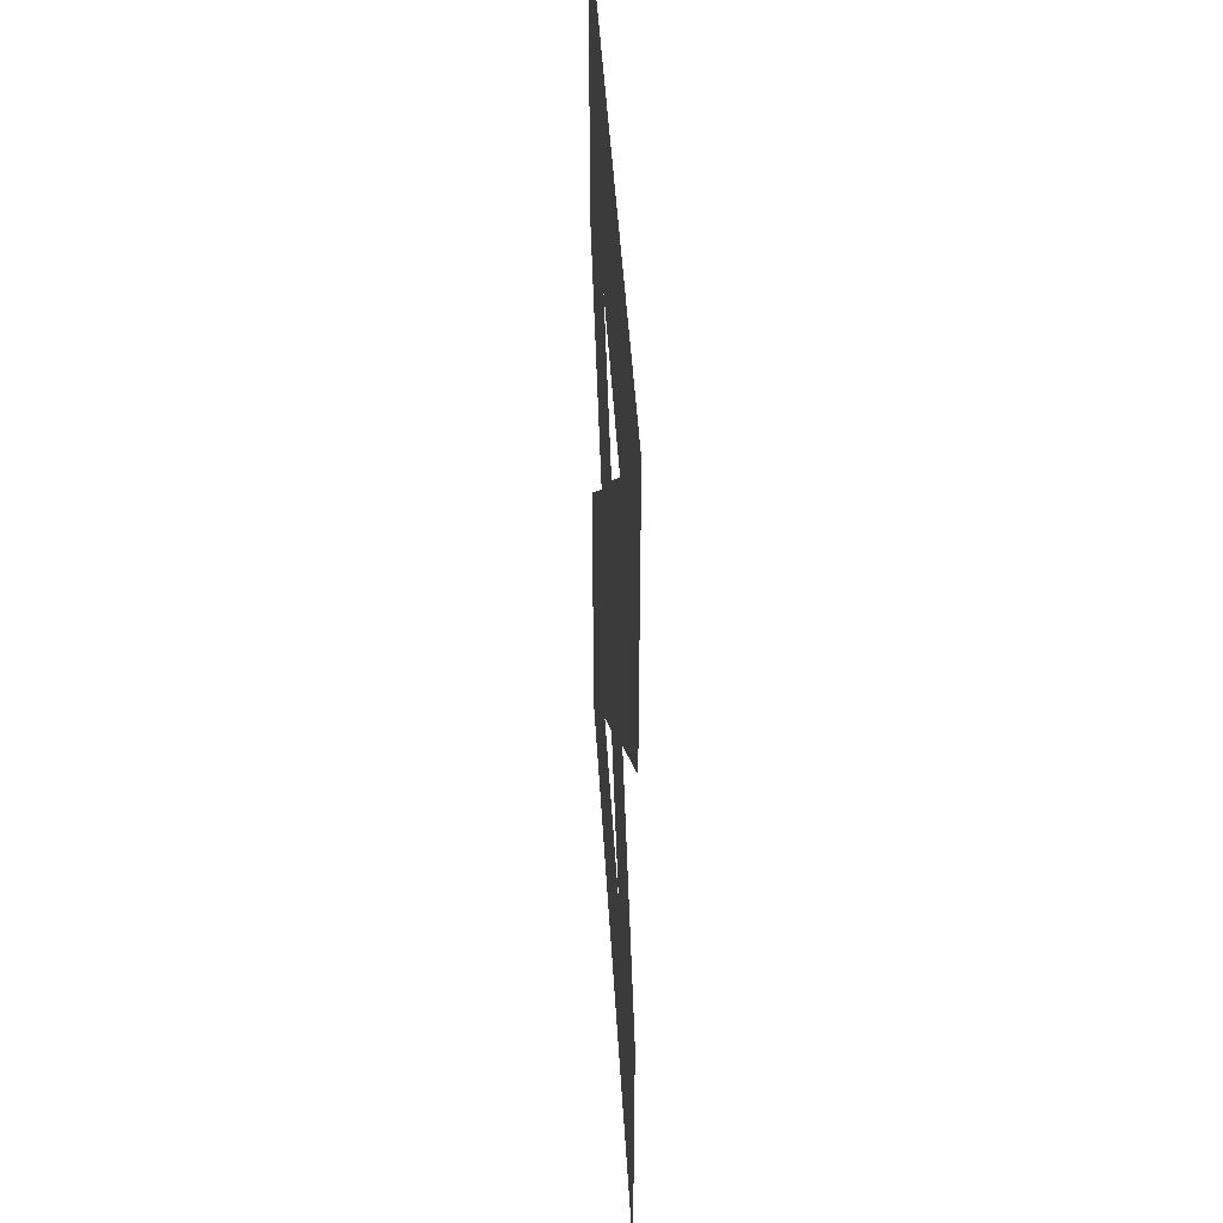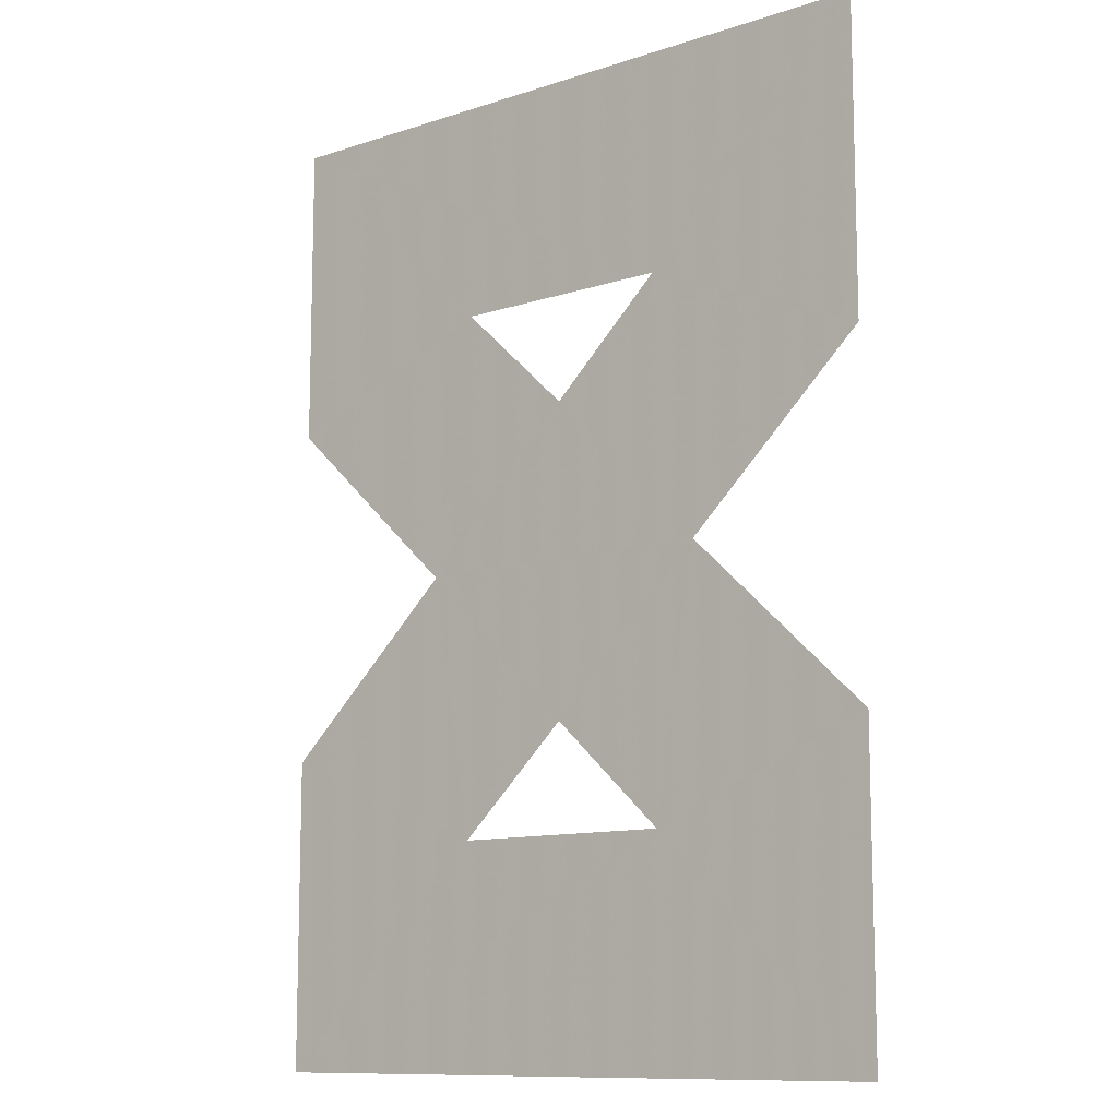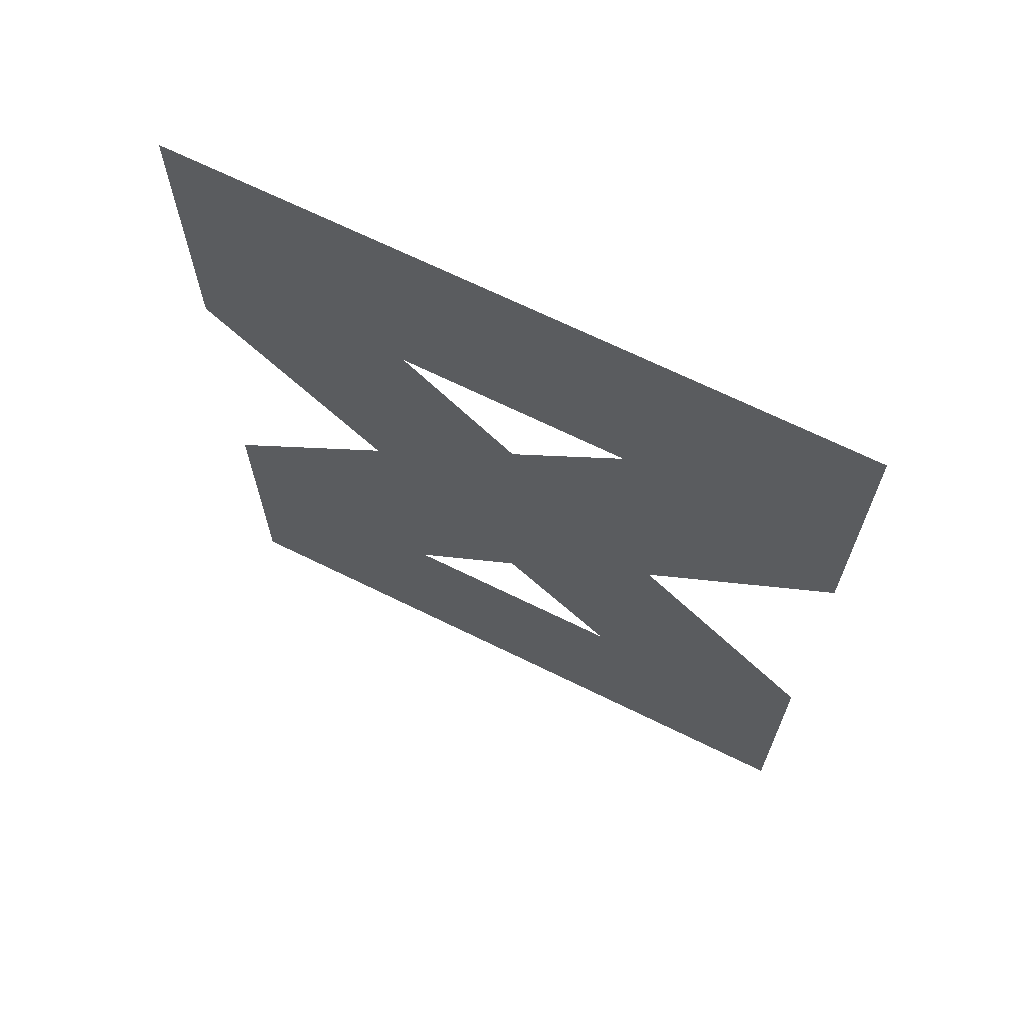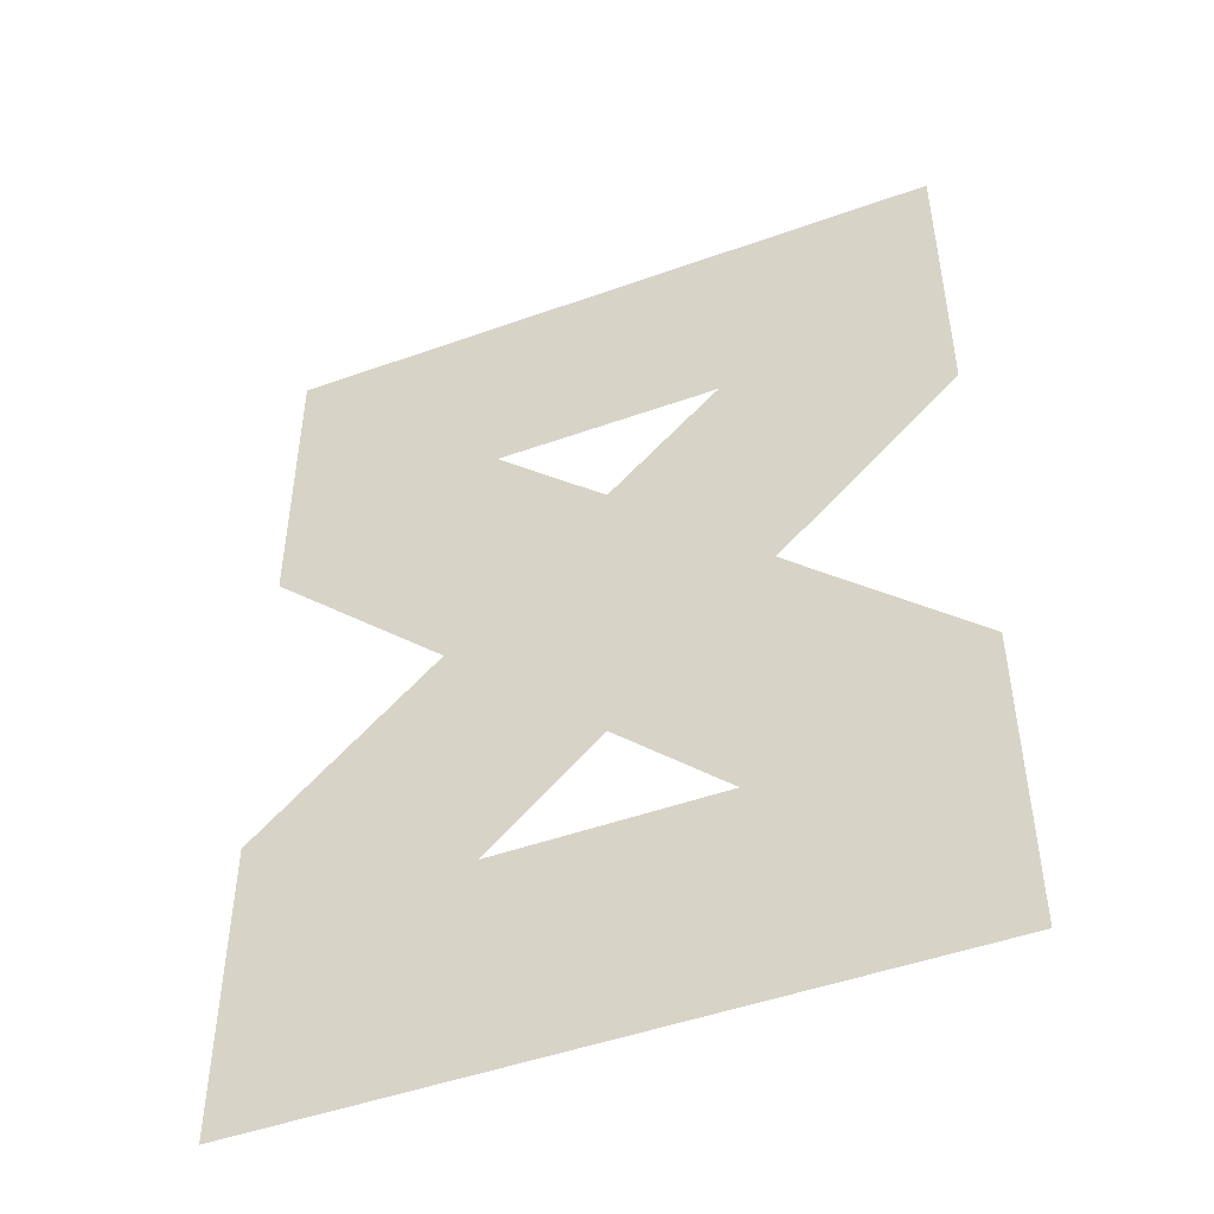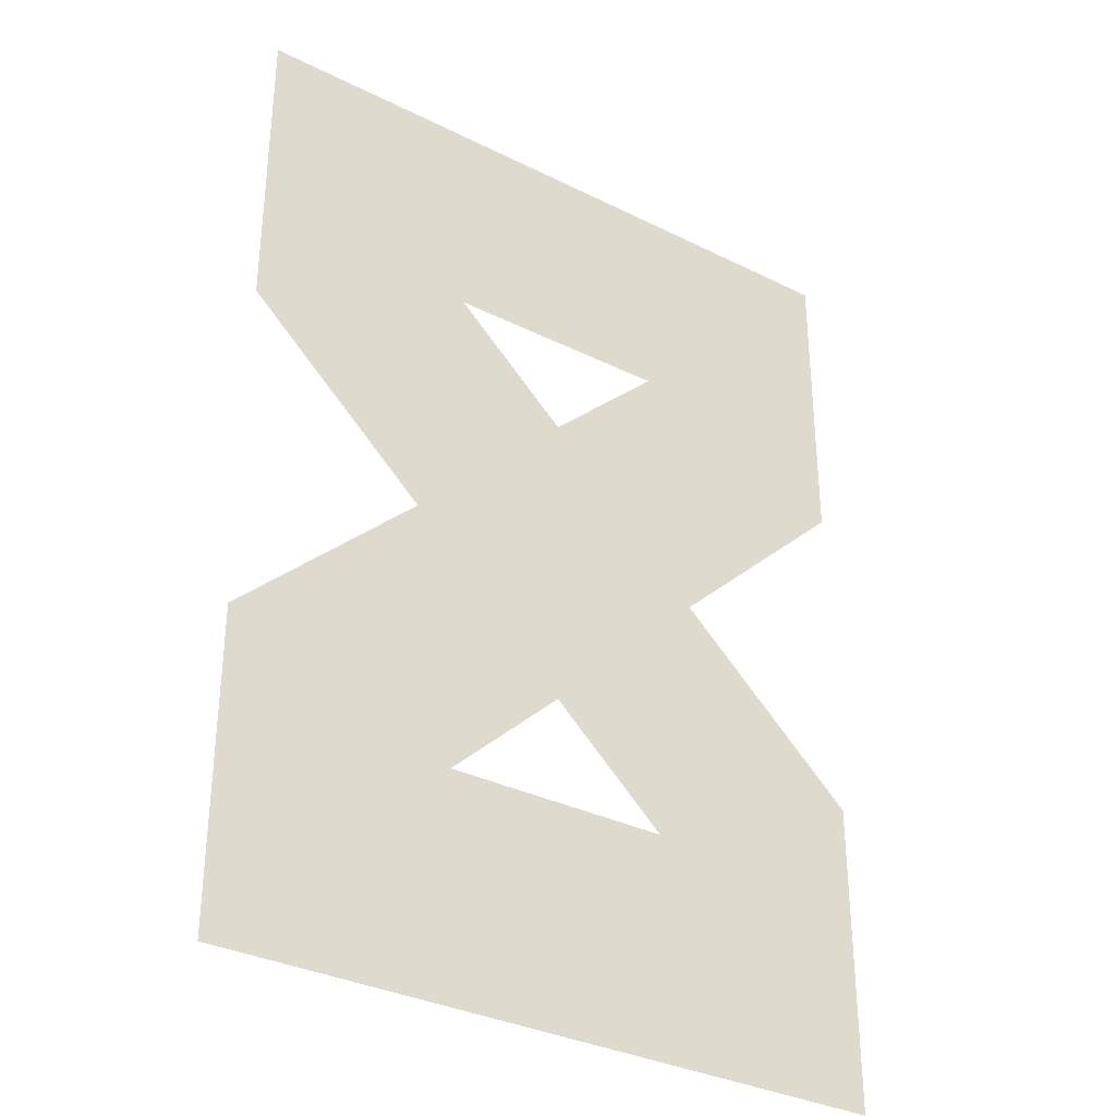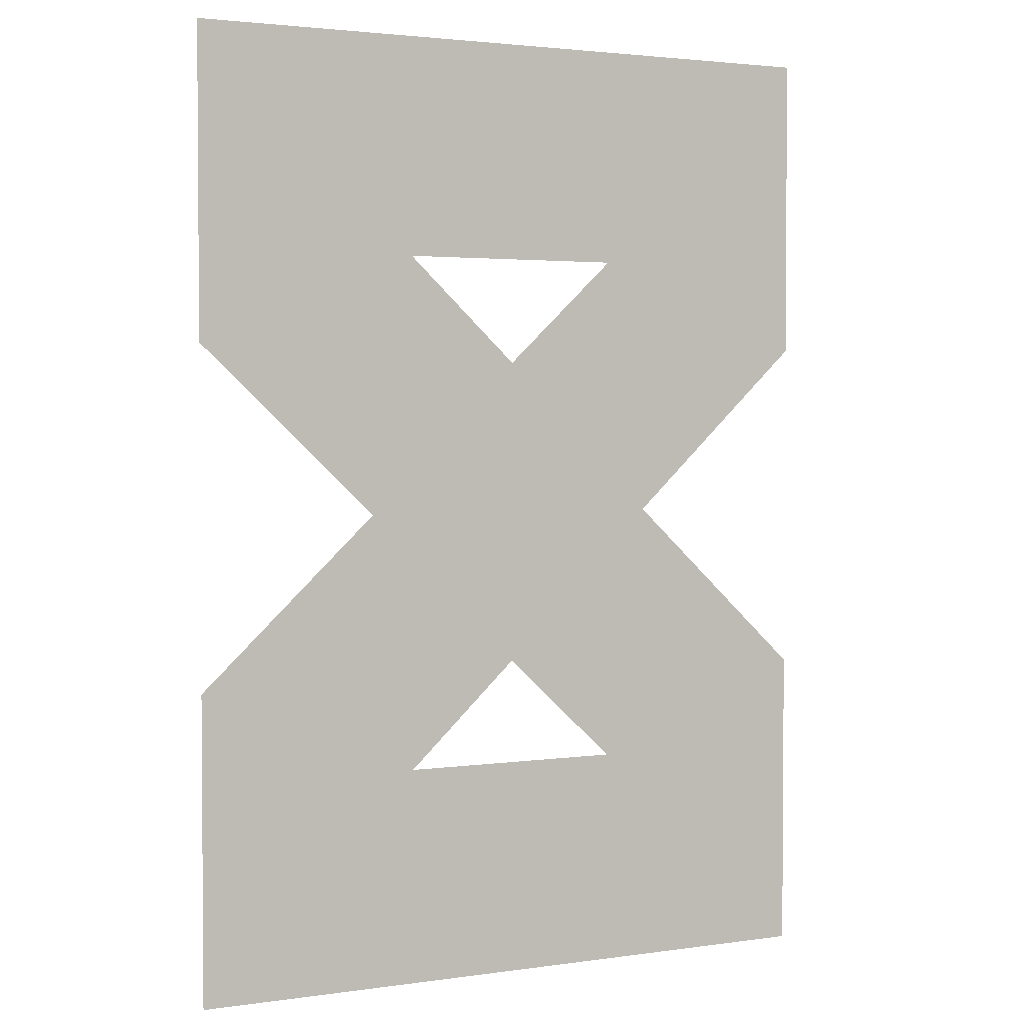
<metadata>
{"format":"obj","ext":"obj","renderer":"f3d","projection":"perspective","resolution":1024,"background":"white","views":[{"elev":45.3,"azim":-93.3,"up":"+Z"},{"elev":-11.1,"azim":38.9,"up":"+Z"},{"elev":68.5,"azim":-153.8,"up":"+Z"},{"elev":-48.3,"azim":-158.2,"up":"+Z"},{"elev":-33.4,"azim":145.7,"up":"+Z"},{"elev":2.6,"azim":153.3,"up":"+Z"}]}
</metadata>
<code>
o 8_8.024
v 0.6561 0 -0.32
v 0.4917 0 -0.4749
v 0 0 -0.4513
v 0 -0 -0
v 0.3273 0 -0.32
v 0.9833 -0 -0
v 0.9833 0 -0.4513
v 0.3273 0 -1.08
v 0 0 -0.9487
v 0 0 -1.4
v 0.6561 0 -1.08
v 0.9833 0 -0.9487
v 0.9833 0 -1.4
v 0.4917 0 -0.9251
v 0.7194 0 -0.7
v 0.4917 0 -0.4749
v 0.2639 0 -0.7
f 3 4 5
f 1 6 7
f 1 4 6
f 1 5 4
f 1 15 2
f 17 5 16
f 15 14 17
f 9 8 10
f 11 15 12
f 12 13 11
f 11 10 8
f 8 17 14
f 11 13 10
f 17 16 15
f 1 7 15
f 17 3 5
f 11 14 15
f 8 9 17
l 2 5

</code>
